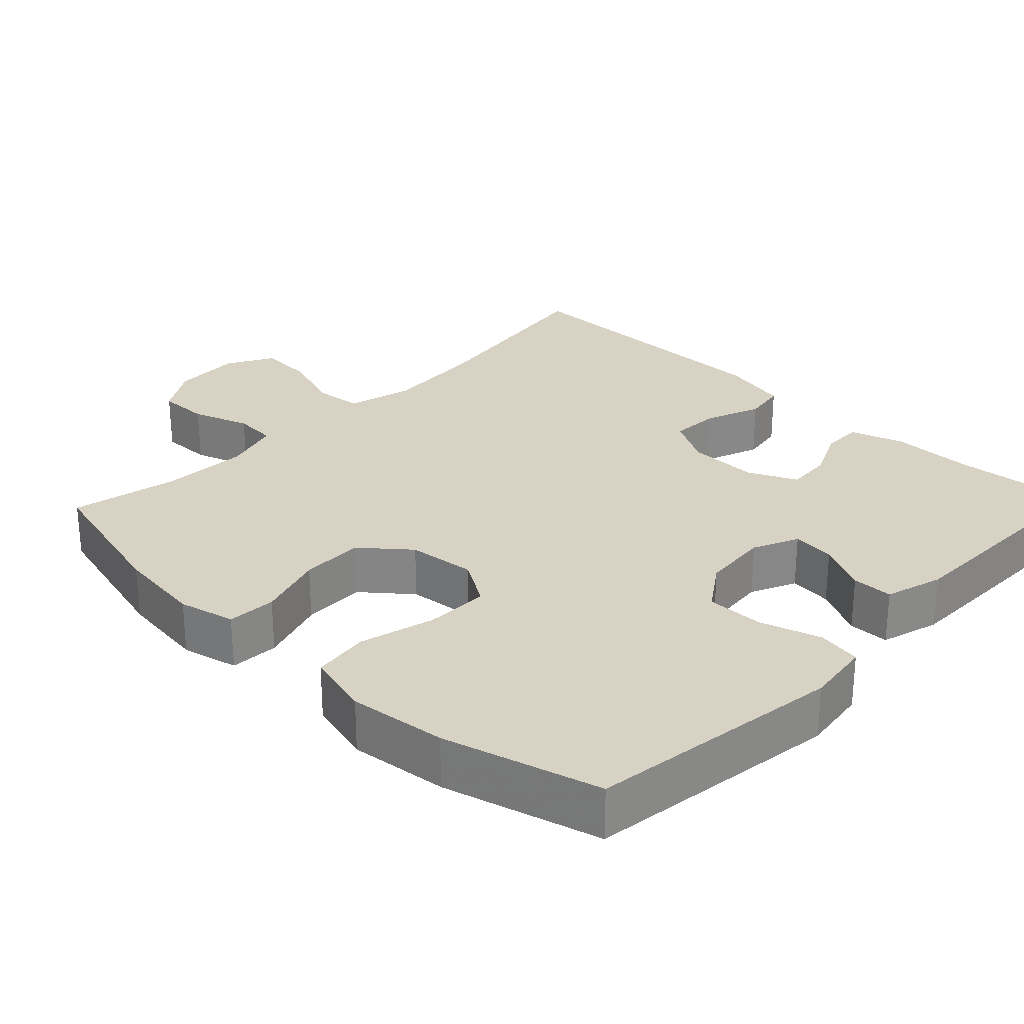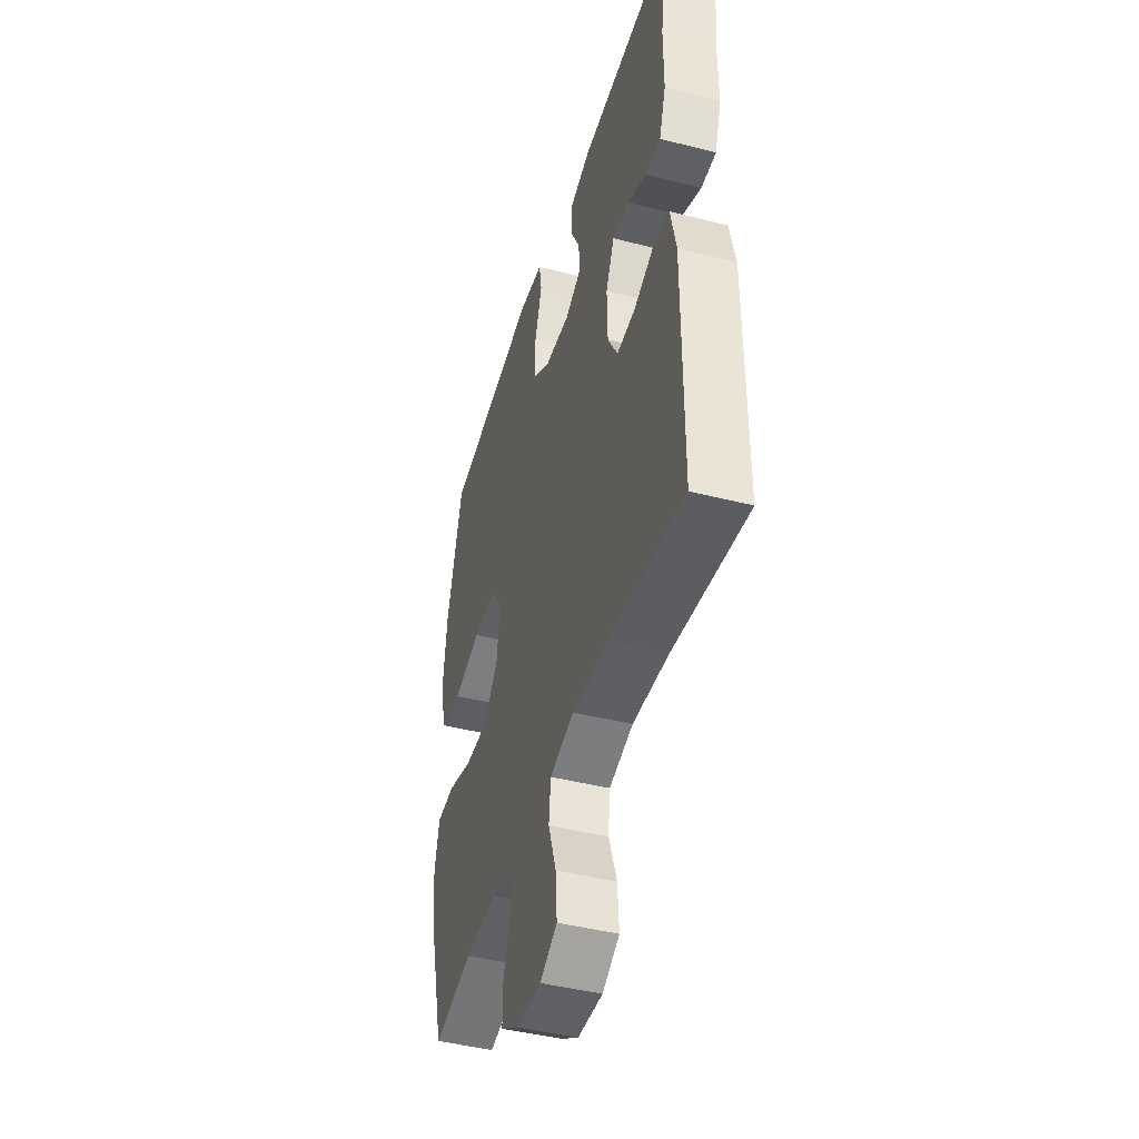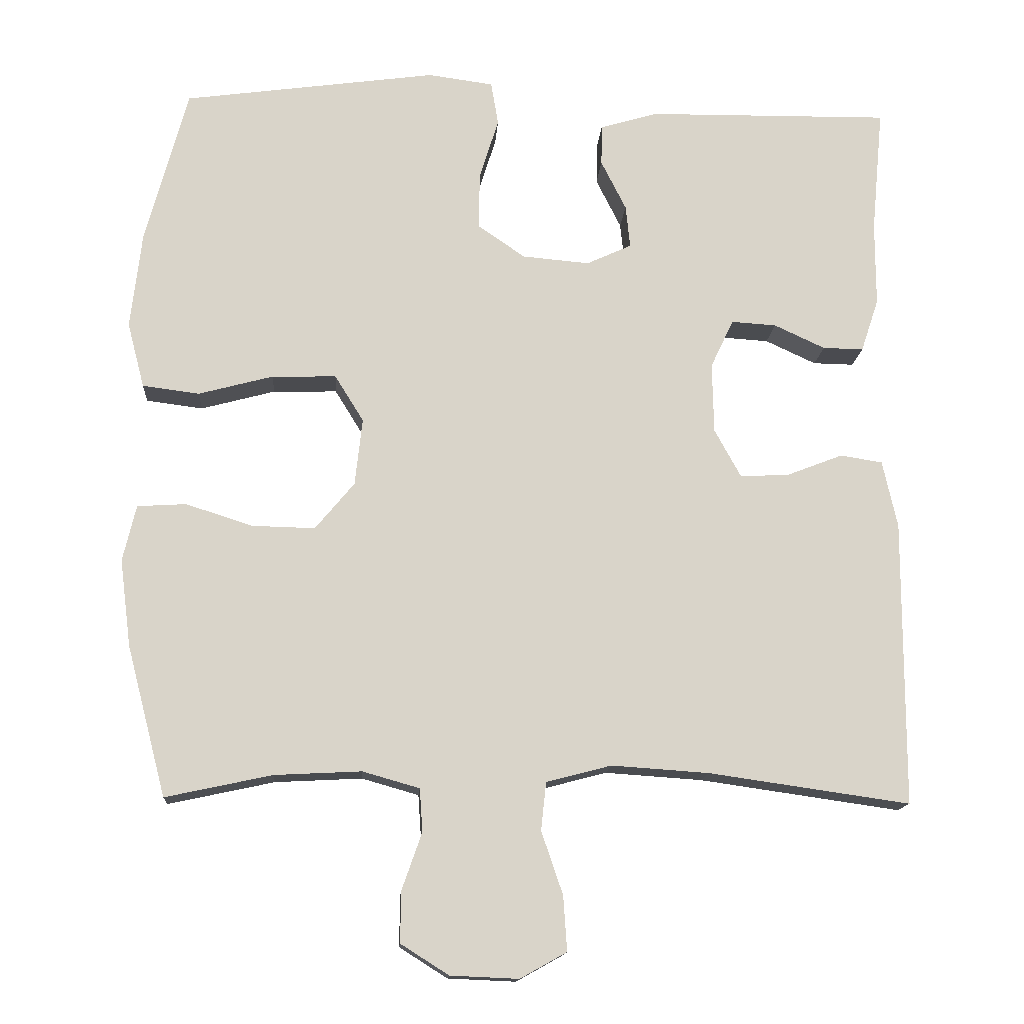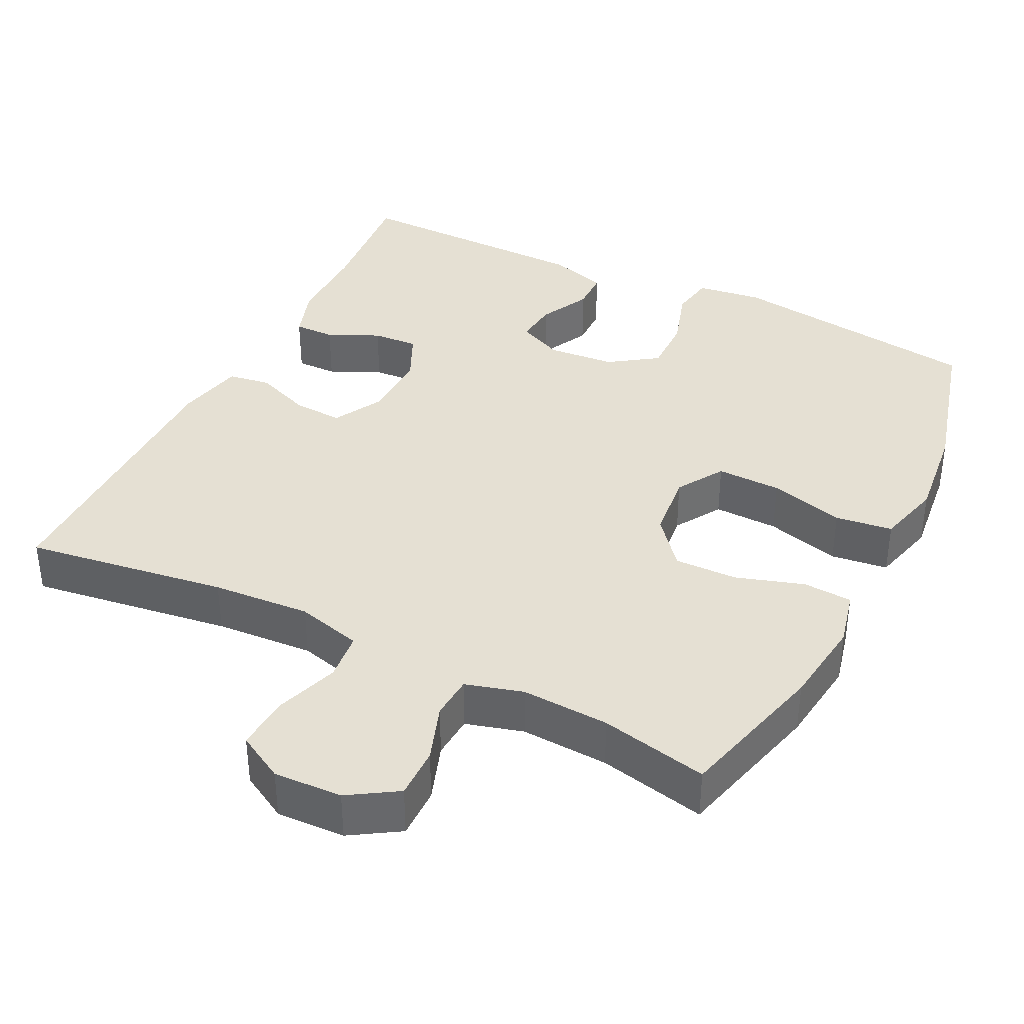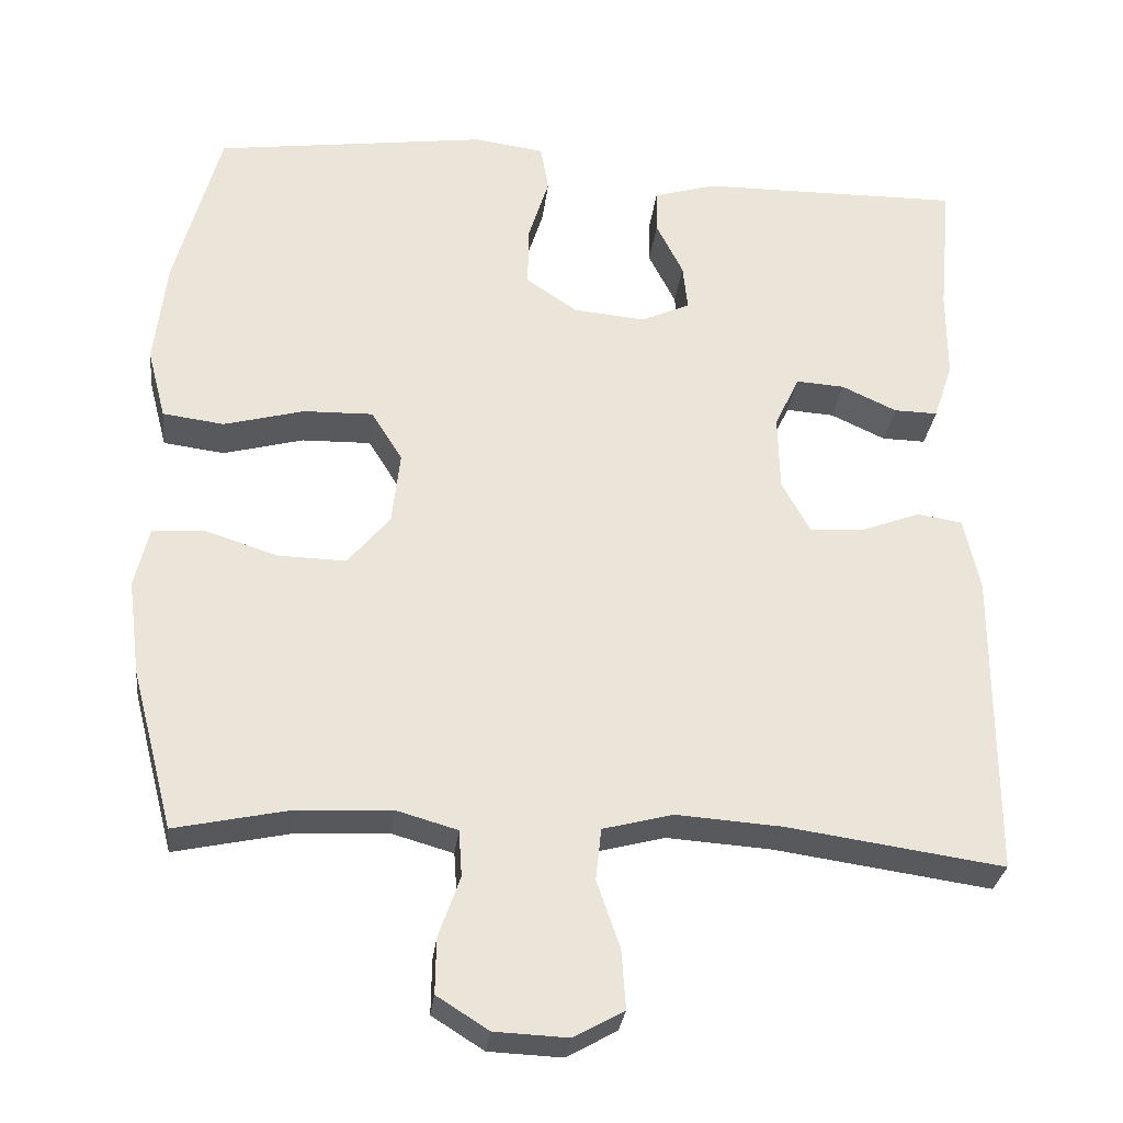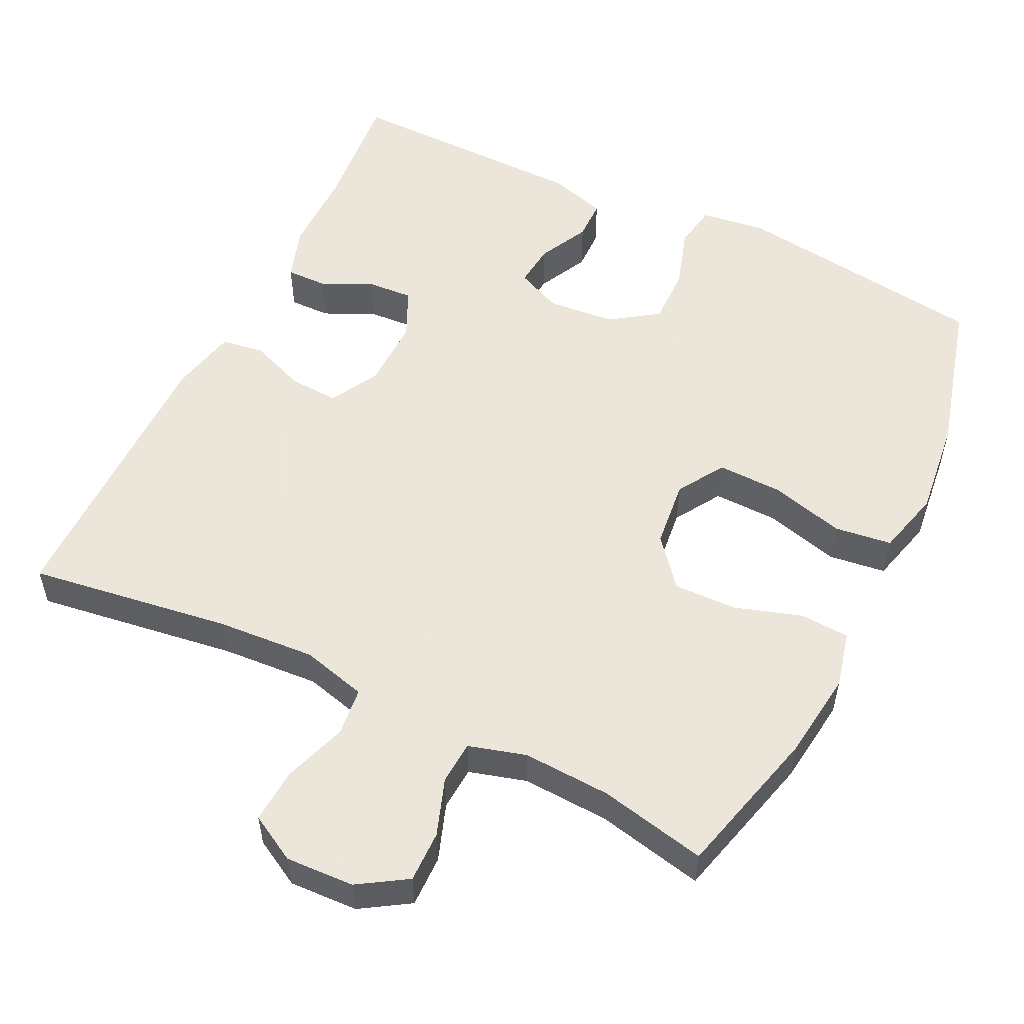
<metadata>
{"format":"obj","ext":"obj","renderer":"f3d","projection":"perspective","resolution":1024,"background":"white","views":[{"elev":27.7,"azim":-46.2,"up":"+Y"},{"elev":-44.6,"azim":73.5,"up":"+Z"},{"elev":-14.4,"azim":-3.8,"up":"+Z"},{"elev":37.9,"azim":-153.5,"up":"+Y"},{"elev":-29.5,"azim":-6.6,"up":"+Z"},{"elev":54.2,"azim":-154.0,"up":"+Y"}]}
</metadata>
<code>
v 0.5 0.07 0.5
v 0.484 0.07 0.33
v 0.484 0.07 0.216
v 0.46 0.07 0.144
v 0.405 0.07 0.145
v 0.336 0.07 0.177
v 0.275 0.07 0.181
v 0.244 0.07 0.115
v 0.246 0.07 0.02
v 0.282 0.07 -0.046
v 0.349 0.07 -0.042
v 0.424 0.07 -0.013
v 0.481 0.07 -0.022
v 0.501 0.07 -0.113
v 0.5 0.07 -0.5
v 0.228 0.07 -0.461
v 0.096 0.07 -0.452
v 0.008 0.07 -0.475
v 0.001 0.07 -0.54
v 0.03 0.07 -0.625
v 0.035 0.07 -0.699
v -0.028 0.07 -0.734
v -0.12 0.07 -0.73
v -0.185 0.07 -0.689
v -0.184 0.07 -0.62
v -0.157 0.07 -0.543
v -0.161 0.07 -0.485
v -0.238 0.07 -0.463
v -0.356 0.07 -0.469
v -0.5 0.07 -0.5
v -0.553 0.07 -0.297
v -0.568 0.07 -0.179
v -0.55 0.07 -0.103
v -0.484 0.07 -0.099
v -0.393 0.07 -0.128
v -0.308 0.07 -0.13
v -0.255 0.07 -0.066
v -0.245 0.07 0.025
v -0.284 0.07 0.088
v -0.371 0.07 0.086
v -0.472 0.07 0.059
v -0.549 0.07 0.069
v -0.572 0.07 0.157
v -0.557 0.07 0.289
v -0.5 0.07 0.5
v -0.156 0.07 0.547
v -0.068 0.07 0.535
v -0.058 0.07 0.476
v -0.084 0.07 0.393
v -0.085 0.07 0.316
v -0.021 0.07 0.272
v 0.07 0.07 0.264
v 0.131 0.07 0.292
v 0.125 0.07 0.35
v 0.091 0.07 0.418
v 0.092 0.07 0.473
v 0.17 0.07 0.496
v 0.5 0 0.5
v 0.484 0 0.33
v 0.484 0 0.216
v 0.46 0 0.144
v 0.405 0 0.145
v 0.336 0 0.177
v 0.275 0 0.181
v 0.244 0 0.115
v 0.246 0 0.02
v 0.282 0 -0.046
v 0.349 0 -0.042
v 0.424 0 -0.013
v 0.481 0 -0.022
v 0.501 0 -0.113
v 0.5 0 -0.5
v 0.228 0 -0.461
v 0.096 0 -0.452
v 0.008 0 -0.475
v 0.001 0 -0.54
v 0.03 0 -0.625
v 0.035 0 -0.699
v -0.028 0 -0.734
v -0.12 0 -0.73
v -0.185 0 -0.689
v -0.184 0 -0.62
v -0.157 0 -0.543
v -0.161 0 -0.485
v -0.238 0 -0.463
v -0.356 0 -0.469
v -0.5 0 -0.5
v -0.553 0 -0.297
v -0.568 0 -0.179
v -0.55 0 -0.103
v -0.484 0 -0.099
v -0.393 0 -0.128
v -0.308 0 -0.13
v -0.255 0 -0.066
v -0.245 0 0.025
v -0.284 0 0.088
v -0.371 0 0.086
v -0.472 0 0.059
v -0.549 0 0.069
v -0.572 0 0.157
v -0.557 0 0.289
v -0.5 0 0.5
v -0.156 0 0.547
v -0.068 0 0.535
v -0.058 0 0.476
v -0.084 0 0.393
v -0.085 0 0.316
v -0.021 0 0.272
v 0.07 0 0.264
v 0.131 0 0.292
v 0.125 0 0.35
v 0.091 0 0.418
v 0.092 0 0.473
v 0.17 0 0.496
f 57 1 2
f 56 57 2
f 55 56 2
f 54 55 2
f 4 5 6
f 3 4 6
f 2 3 6
f 54 2 6
f 53 54 6
f 52 53 6 7
f 51 52 7 8
f 47 48 49
f 46 47 49
f 45 46 49
f 44 45 49
f 43 44 49
f 42 43 49
f 41 42 49
f 40 41 49
f 39 40 49 50
f 38 39 50 51
f 33 34 35
f 32 33 35
f 31 32 35
f 30 31 35
f 29 30 35
f 28 29 35 36
f 27 28 36 37
f 24 25 26
f 23 24 26
f 22 23 26
f 21 22 26
f 20 21 26
f 19 20 26
f 18 19 26 27
f 51 8 9
f 38 51 9
f 37 38 9
f 27 37 9
f 18 27 9
f 17 18 9
f 14 15 16
f 13 14 16
f 12 13 16
f 11 12 16
f 17 9 10
f 10 11 16 17
f 59 58 114
f 59 114 113
f 59 113 112
f 59 112 111
f 63 62 61
f 63 61 60
f 63 60 59
f 63 59 111
f 63 111 110
f 64 63 110 109
f 65 64 109 108
f 106 105 104
f 106 104 103
f 106 103 102
f 106 102 101
f 106 101 100
f 106 100 99
f 106 99 98
f 106 98 97
f 107 106 97 96
f 108 107 96 95
f 92 91 90
f 92 90 89
f 92 89 88
f 92 88 87
f 92 87 86
f 93 92 86 85
f 94 93 85 84
f 83 82 81
f 83 81 80
f 83 80 79
f 83 79 78
f 83 78 77
f 83 77 76
f 84 83 76 75
f 66 65 108
f 66 108 95
f 66 95 94
f 66 94 84
f 66 84 75
f 66 75 74
f 73 72 71
f 73 71 70
f 73 70 69
f 73 69 68
f 67 66 74
f 74 73 68 67
f 1 58 59 2
f 2 59 60 3
f 3 60 61 4
f 4 61 62 5
f 5 62 63 6
f 6 63 64 7
f 7 64 65 8
f 8 65 66 9
f 9 66 67 10
f 10 67 68 11
f 11 68 69 12
f 12 69 70 13
f 13 70 71 14
f 14 71 72 15
f 15 72 73 16
f 16 73 74 17
f 17 74 75 18
f 18 75 76 19
f 19 76 77 20
f 20 77 78 21
f 21 78 79 22
f 22 79 80 23
f 23 80 81 24
f 24 81 82 25
f 25 82 83 26
f 26 83 84 27
f 27 84 85 28
f 28 85 86 29
f 29 86 87 30
f 30 87 88 31
f 31 88 89 32
f 32 89 90 33
f 33 90 91 34
f 34 91 92 35
f 35 92 93 36
f 36 93 94 37
f 37 94 95 38
f 38 95 96 39
f 39 96 97 40
f 40 97 98 41
f 41 98 99 42
f 42 99 100 43
f 43 100 101 44
f 44 101 102 45
f 45 102 103 46
f 46 103 104 47
f 47 104 105 48
f 48 105 106 49
f 49 106 107 50
f 50 107 108 51
f 51 108 109 52
f 52 109 110 53
f 53 110 111 54
f 54 111 112 55
f 55 112 113 56
f 56 113 114 57
f 57 114 58 1

</code>
